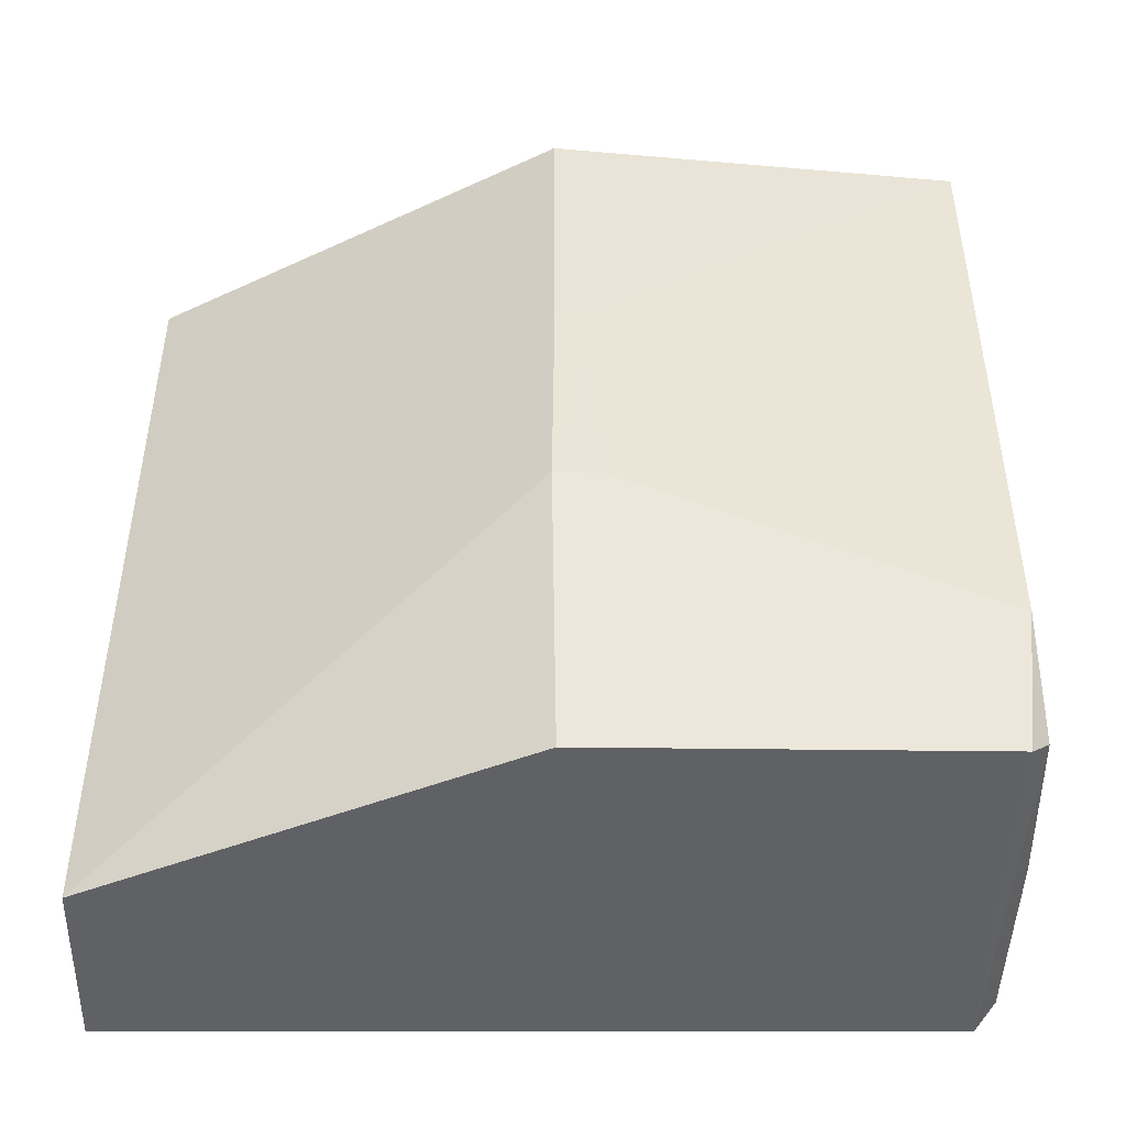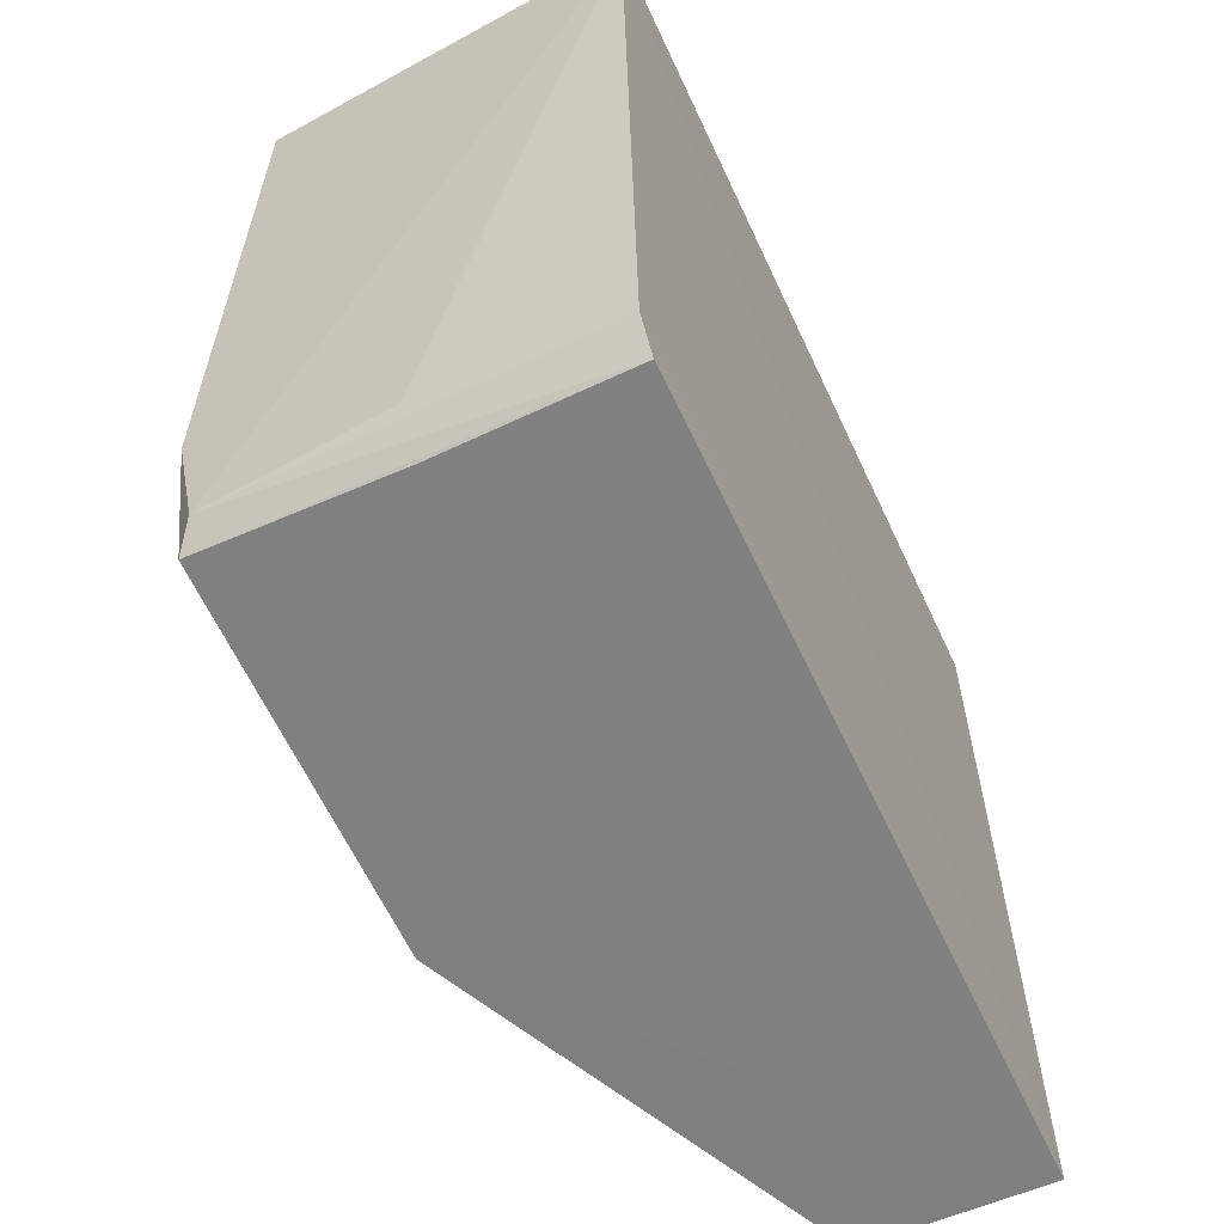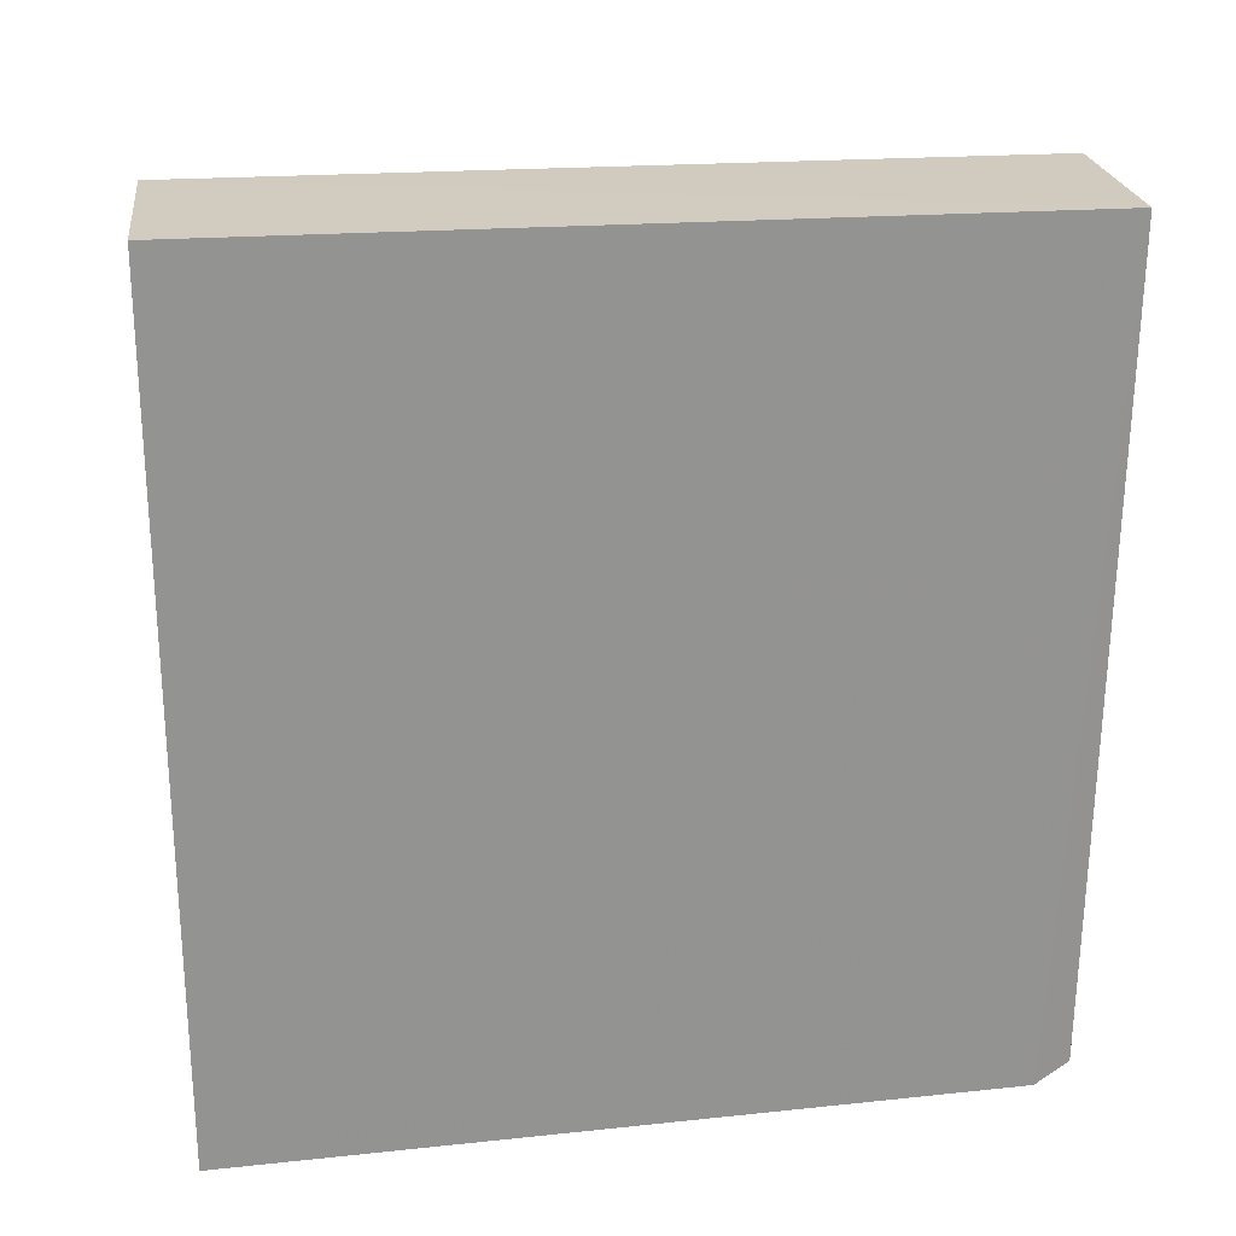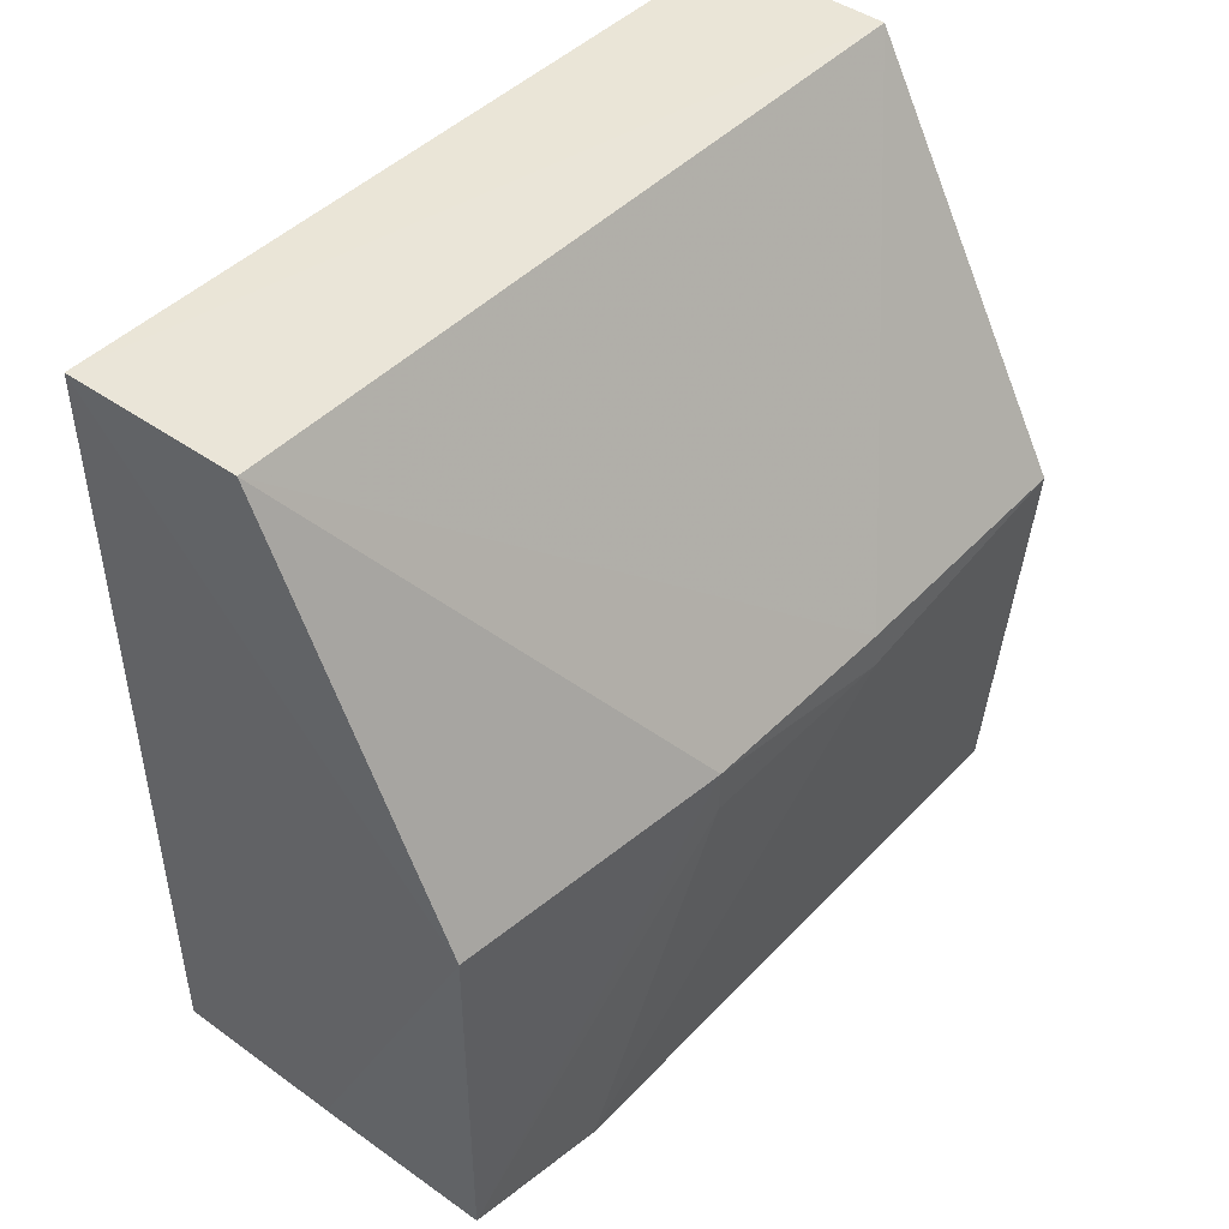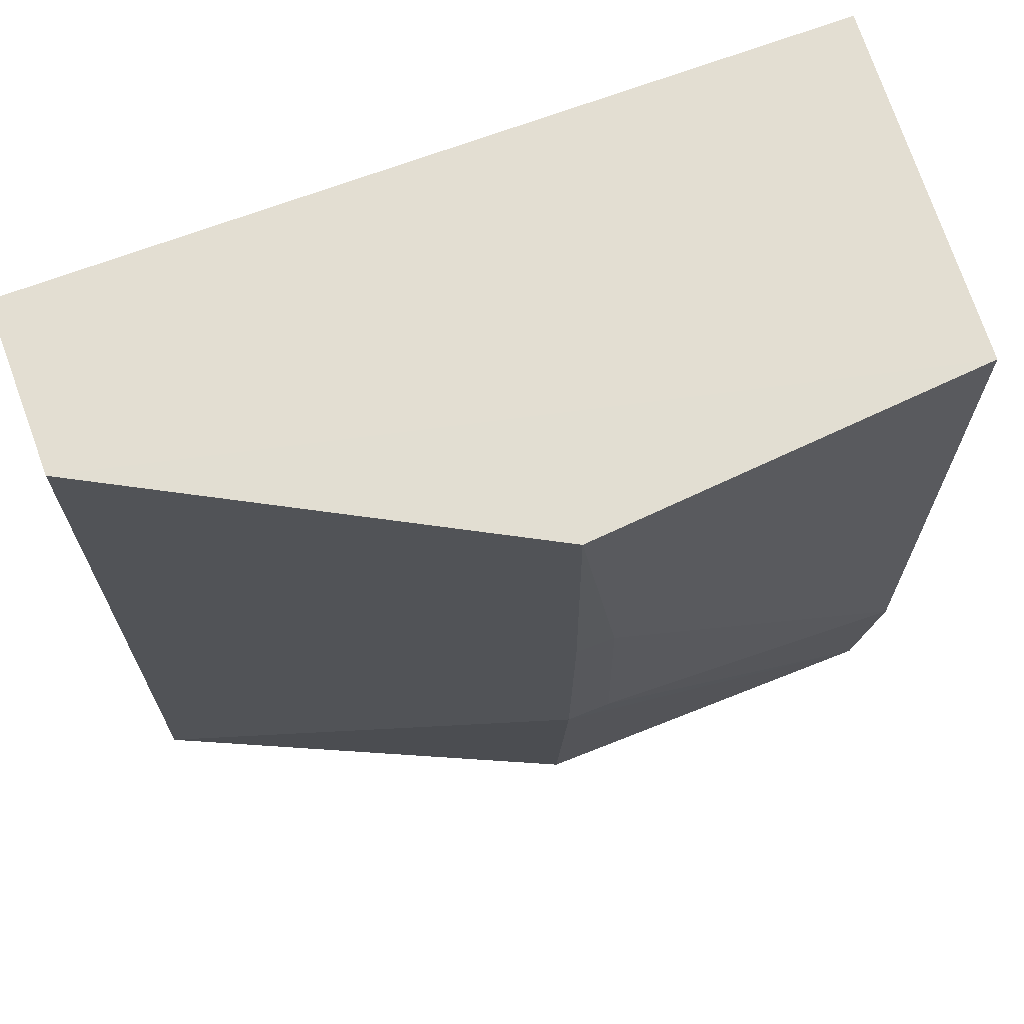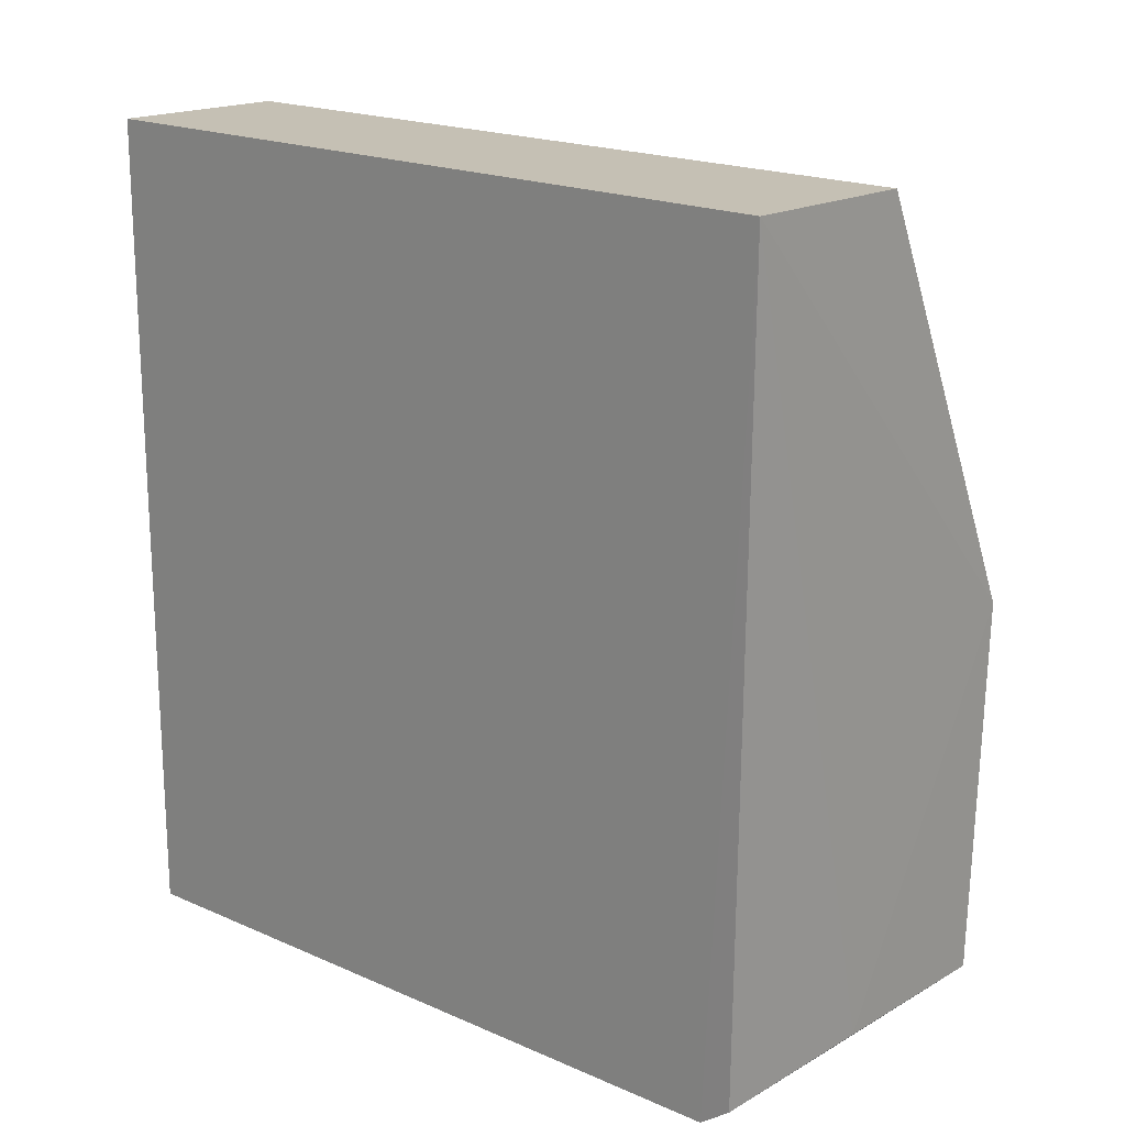
<metadata>
{"format":"obj","ext":"obj","renderer":"f3d","projection":"perspective","resolution":1024,"background":"white","views":[{"elev":-46.8,"azim":-91.0,"up":"+Z"},{"elev":-59.8,"azim":24.9,"up":"+Z"},{"elev":23.8,"azim":82.9,"up":"+Y"},{"elev":44.2,"azim":-139.9,"up":"+Y"},{"elev":67.7,"azim":-110.8,"up":"+Z"},{"elev":18.3,"azim":132.9,"up":"+Y"}]}
</metadata>
<code>
v -0.03275 3.705e-05 0.02657
v -0.03271 -0.02661 0.02658
v -0.03273 1.474e-05 0.001438
v -0.03853 -1.676e-05 0.001499
v -0.04558 -0.01289 0.02657
v -0.03276 -0.02503 0.001744
v -0.0385 3.705e-05 0.02657
v -0.03276 -0.02577 0.002755
v -0.04453 -0.01303 0.00161
v -0.04567 -0.01293 0.01783
v -0.04452 -0.02571 0.02659
v -0.03849 -0.02494 0.001713
v -0.04563 -0.01287 0.01082
v -0.04568 -0.01416 0.01791
v -0.04387 -0.02561 0.002513
v -0.03848 -0.02589 0.00294
v -0.04471 -0.02557 0.006531
v -0.04437 -0.025 0.001804
v -0.04559 -0.0143 0.01082
f 1 2 3
f 7 1 3
f 7 3 4
f 8 6 3
f 8 3 2
f 9 4 3
f 10 7 4
f 10 5 7
f 11 7 5
f 11 2 1
f 11 1 7
f 12 9 3
f 12 3 6
f 13 10 4
f 13 4 9
f 14 11 5
f 14 5 10
f 14 10 13
f 15 6 8
f 16 15 8
f 16 8 2
f 16 2 15
f 17 15 2
f 17 2 11
f 17 11 14
f 18 9 12
f 18 12 6
f 18 6 15
f 18 15 17
f 18 13 9
f 19 17 14
f 19 14 13
f 19 18 17
f 19 13 18

</code>
